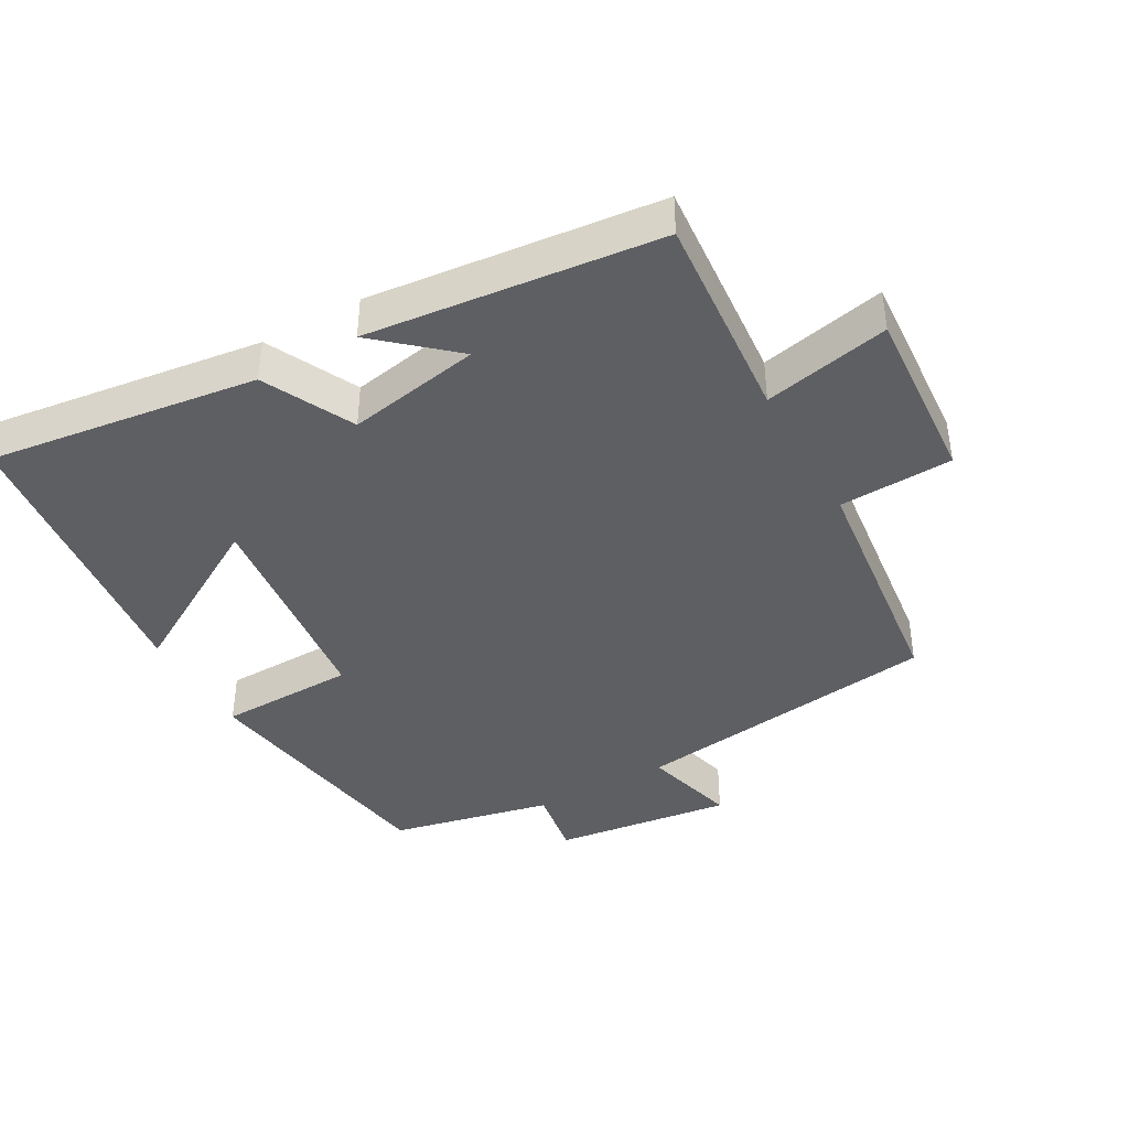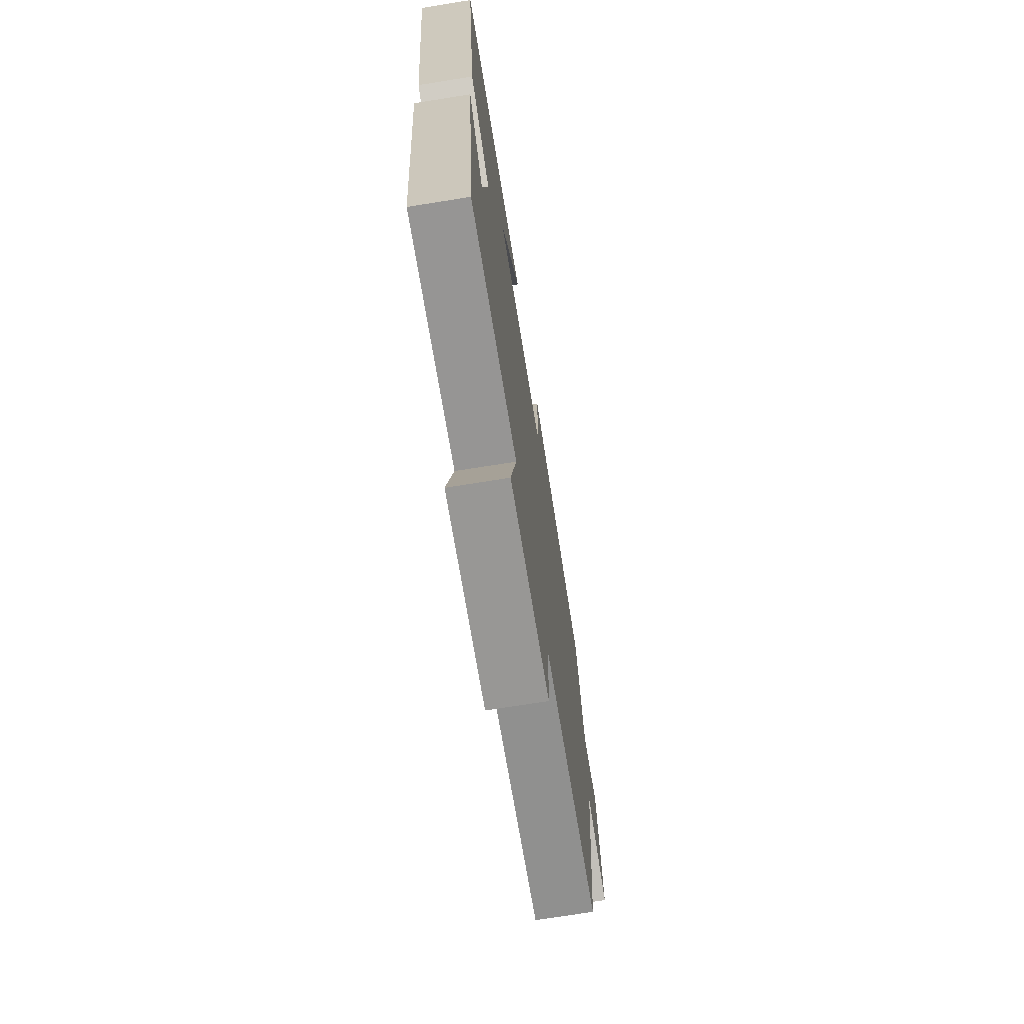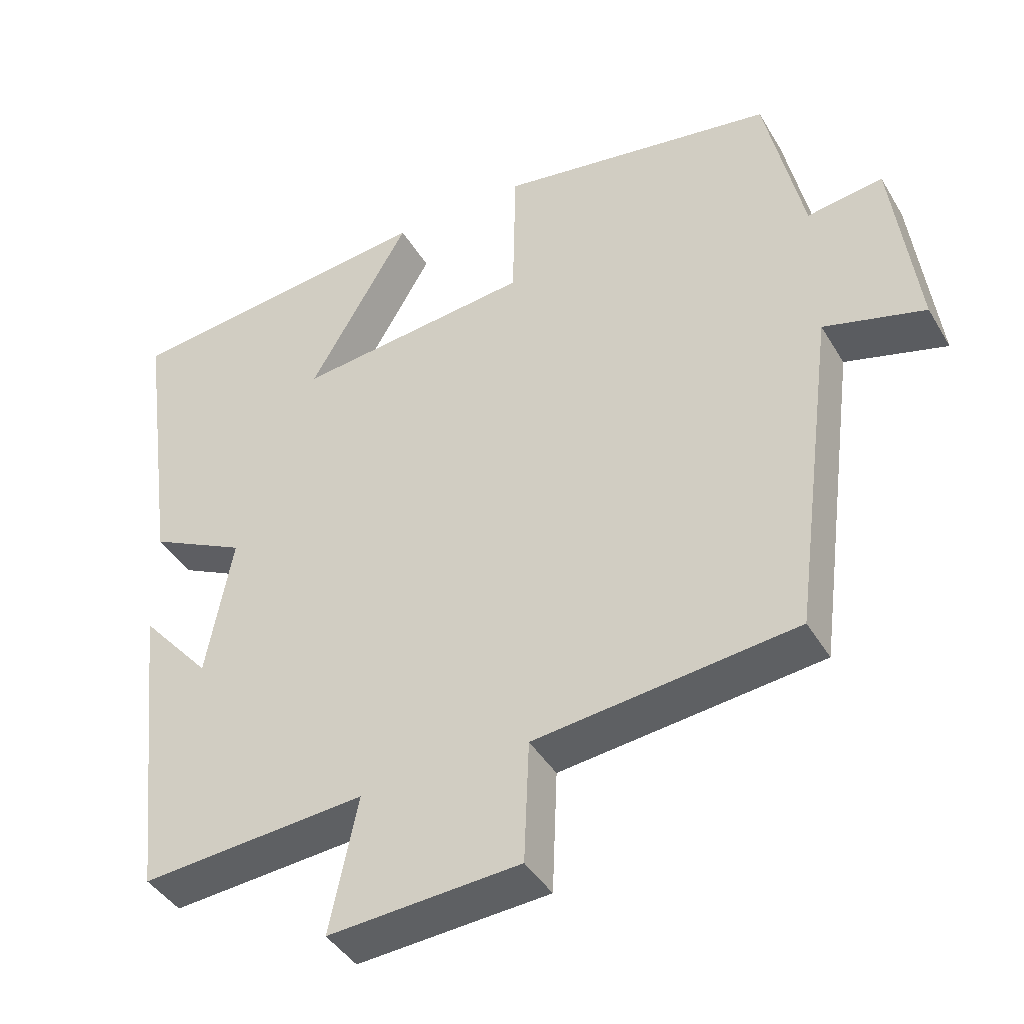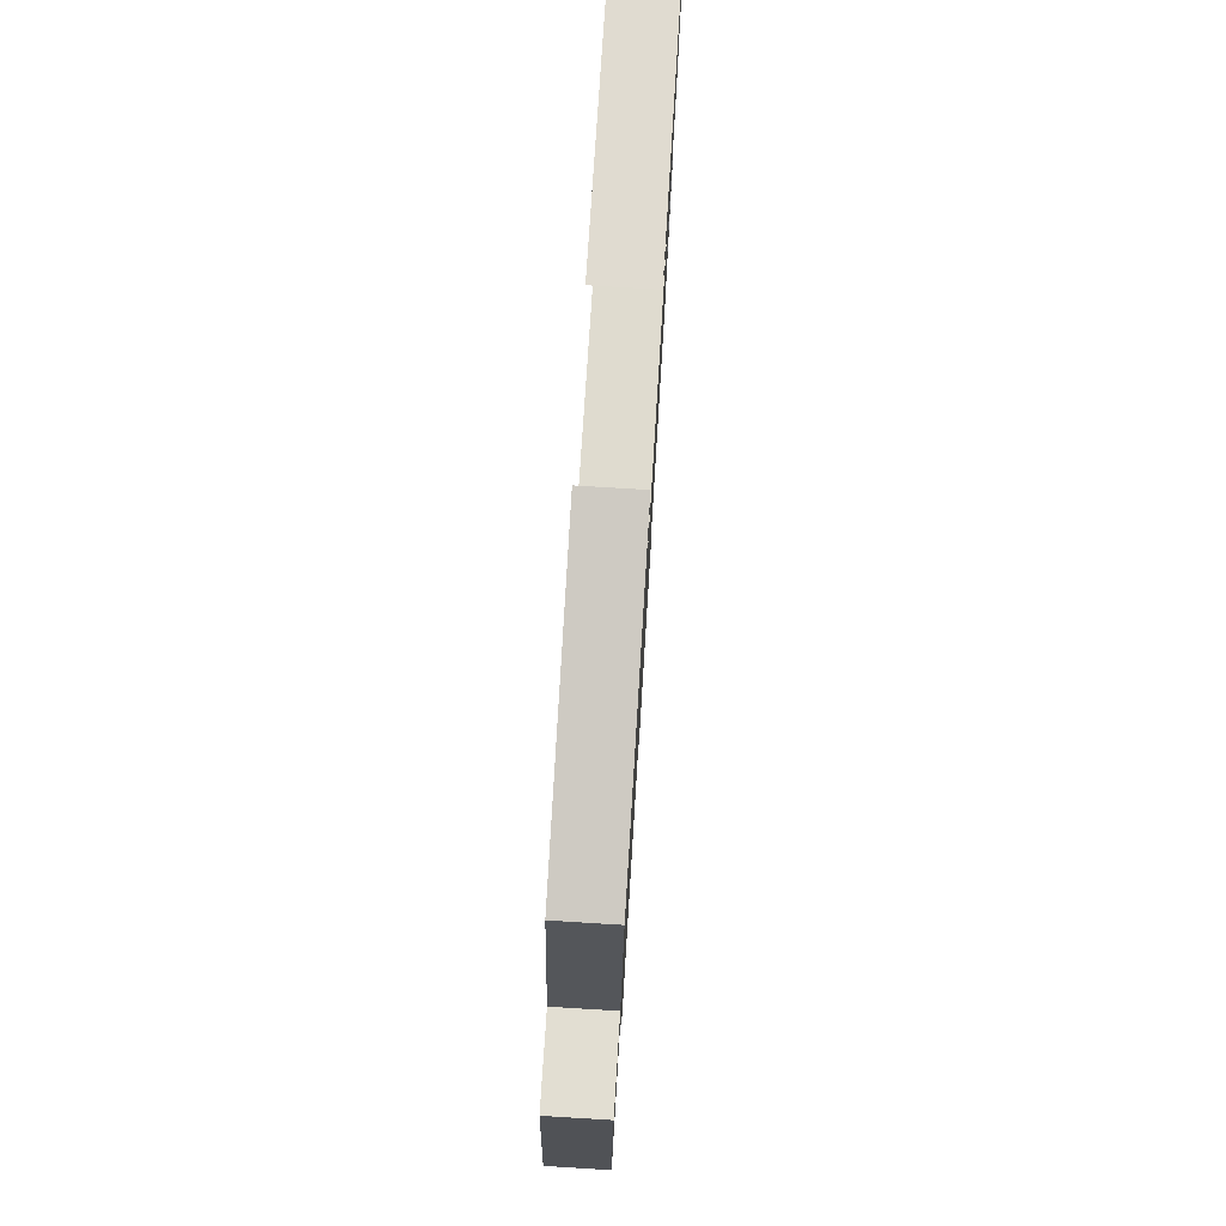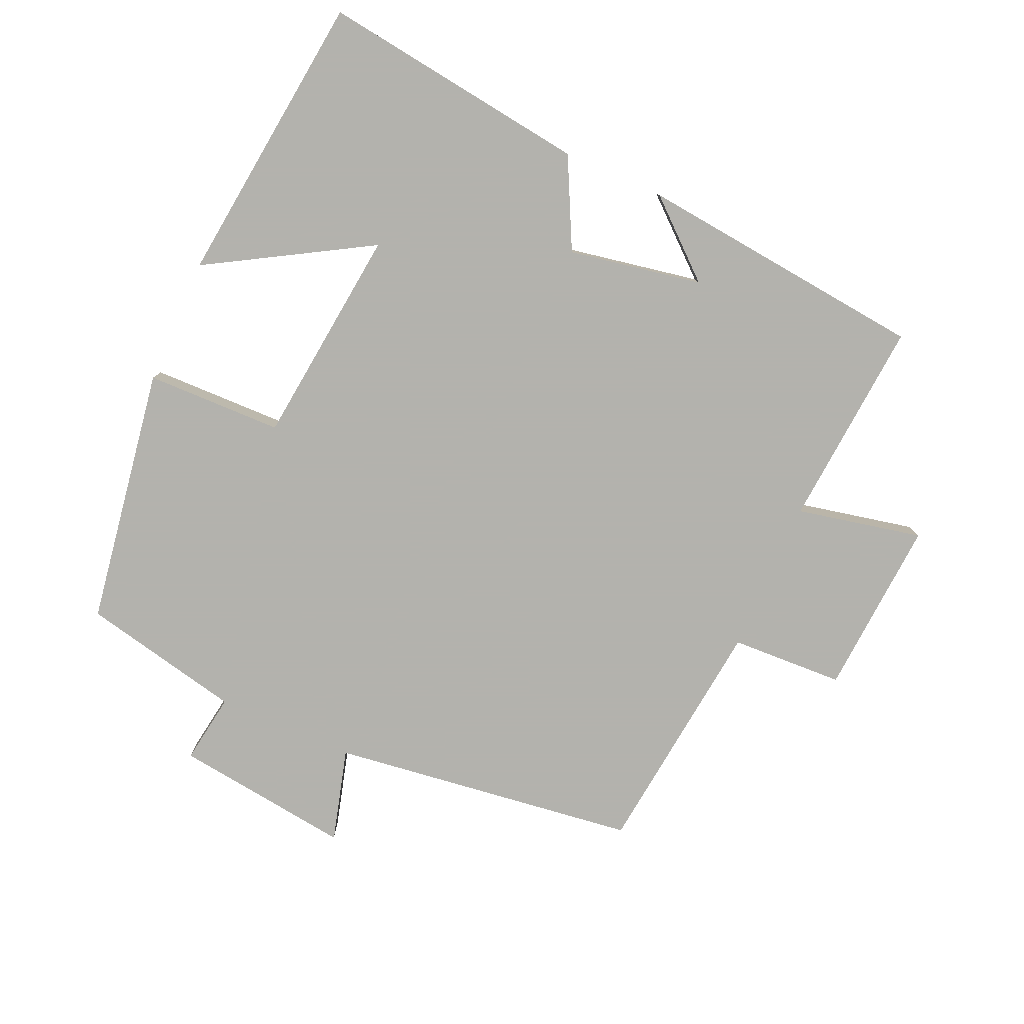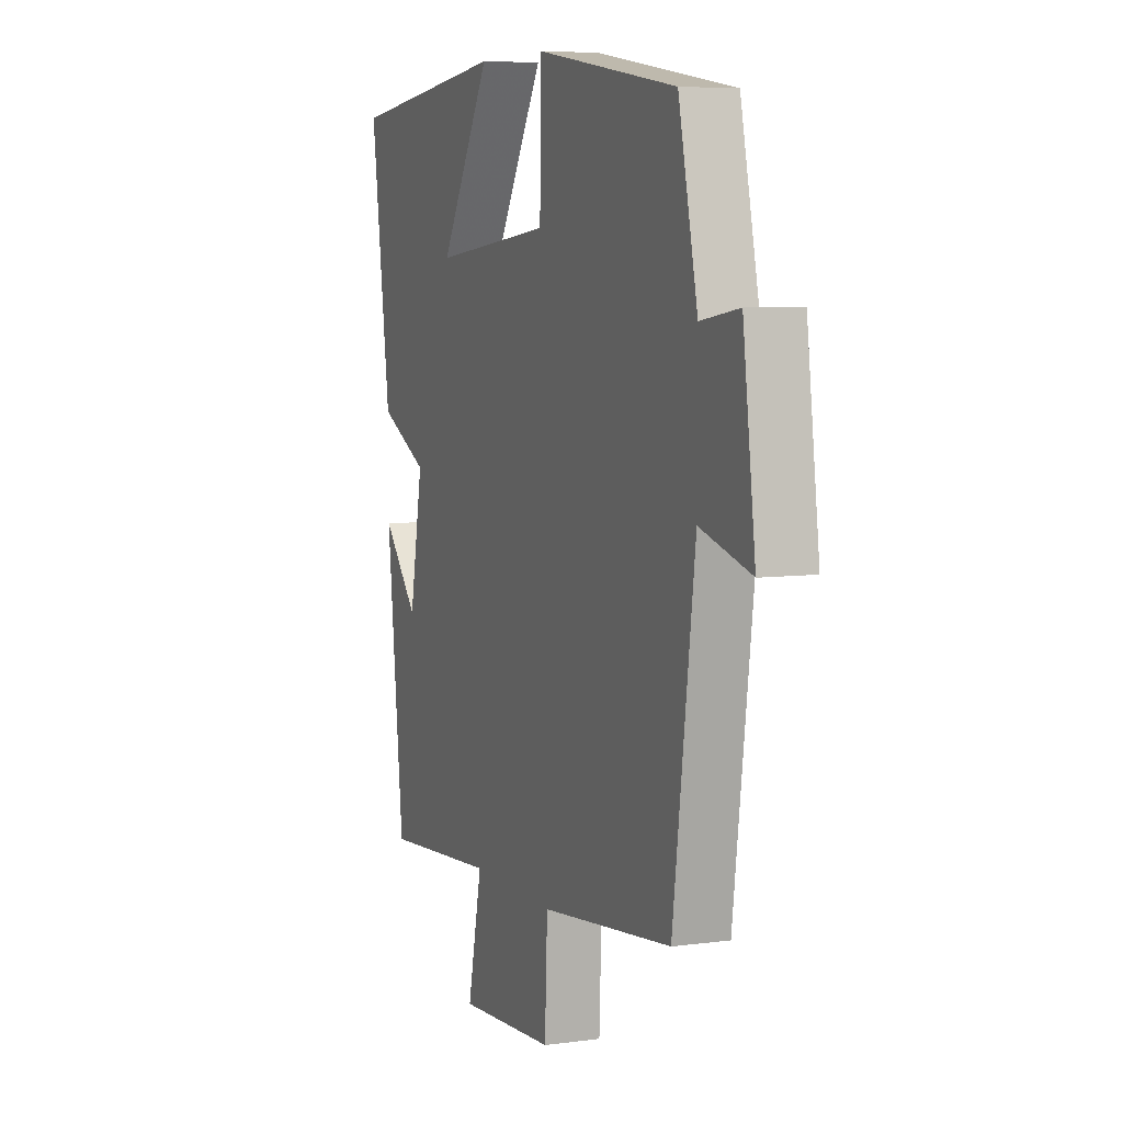
<metadata>
{"format":"obj","ext":"obj","renderer":"f3d","projection":"perspective","resolution":1024,"background":"white","views":[{"elev":-41.2,"azim":119.3,"up":"+Y"},{"elev":-72.0,"azim":99.1,"up":"+Z"},{"elev":-41.8,"azim":-151.6,"up":"+Z"},{"elev":76.8,"azim":-86.5,"up":"+Z"},{"elev":-79.4,"azim":66.2,"up":"+Y"},{"elev":6.6,"azim":-111.9,"up":"+Z"}]}
</metadata>
<code>
v -0.441 0.07 -0.459
v -0.5 0.07 -0.005
v -0.638 0.07 -0.043
v -0.604 0.07 0.219
v -0.5 0.07 0.203
v -0.448 0.07 0.44
v -0.067 0.07 0.5
v -0.063 0.07 0.299
v 0.259 0.07 0.263
v 0.121 0.07 0.5
v 0.553 0.07 0.45
v 0.5 0.07 0.055
v 0.368 0.07 -0.011
v 0.404 0.07 -0.207
v 0.5 0.07 -0.097
v 0.454 0.07 -0.525
v 0.146 0.07 -0.5
v 0.185 0.07 -0.685
v -0.077 0.07 -0.667
v -0.084 0.07 -0.5
v -0.441 0 -0.459
v -0.5 0 -0.005
v -0.638 0 -0.043
v -0.604 0 0.219
v -0.5 0 0.203
v -0.448 0 0.44
v -0.067 0 0.5
v -0.063 0 0.299
v 0.259 0 0.263
v 0.121 0 0.5
v 0.553 0 0.45
v 0.5 0 0.055
v 0.368 0 -0.011
v 0.404 0 -0.207
v 0.5 0 -0.097
v 0.454 0 -0.525
v 0.146 0 -0.5
v 0.185 0 -0.685
v -0.077 0 -0.667
v -0.084 0 -0.5
f 17 18 19 20
f 17 20 1 2
f 16 17 2
f 14 15 16
f 13 14 16 2
f 12 13 2
f 9 10 11 12
f 8 9 12 2
f 5 6 7 8
f 5 8 2 3
f 3 4 5
f 40 39 38 37
f 22 21 40 37
f 22 37 36
f 36 35 34
f 22 36 34 33
f 22 33 32
f 32 31 30 29
f 22 32 29 28
f 28 27 26 25
f 23 22 28 25
f 25 24 23
f 1 21 22 2
f 2 22 23 3
f 3 23 24 4
f 4 24 25 5
f 5 25 26 6
f 6 26 27 7
f 7 27 28 8
f 8 28 29 9
f 9 29 30 10
f 10 30 31 11
f 11 31 32 12
f 12 32 33 13
f 13 33 34 14
f 14 34 35 15
f 15 35 36 16
f 16 36 37 17
f 17 37 38 18
f 18 38 39 19
f 19 39 40 20
f 20 40 21 1

</code>
